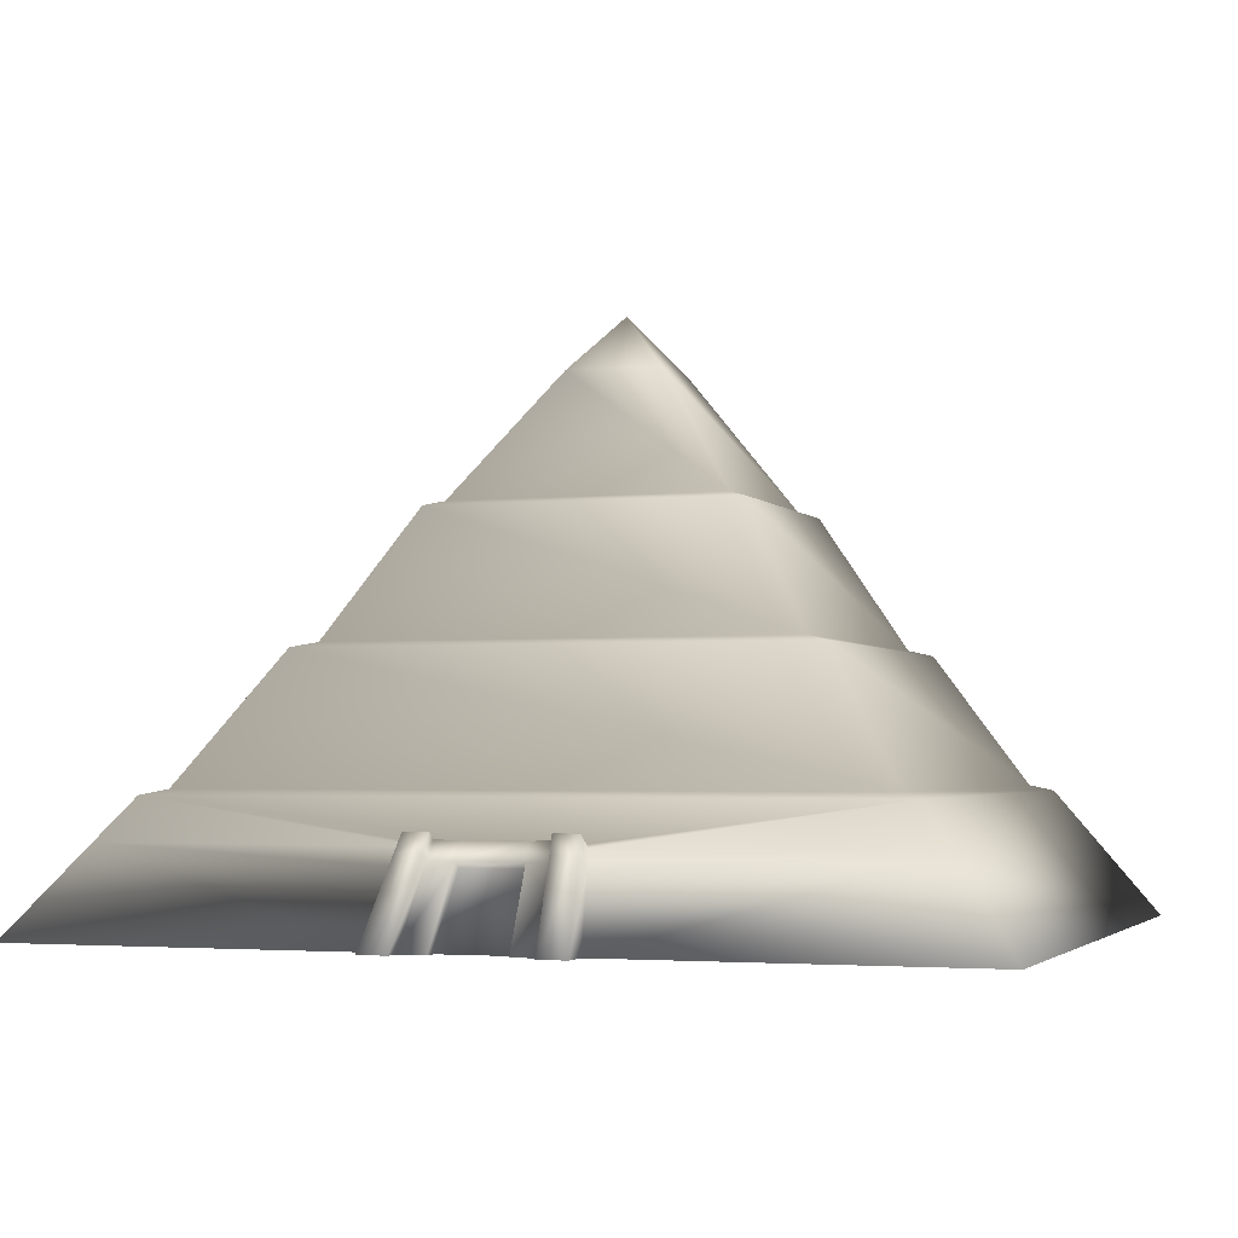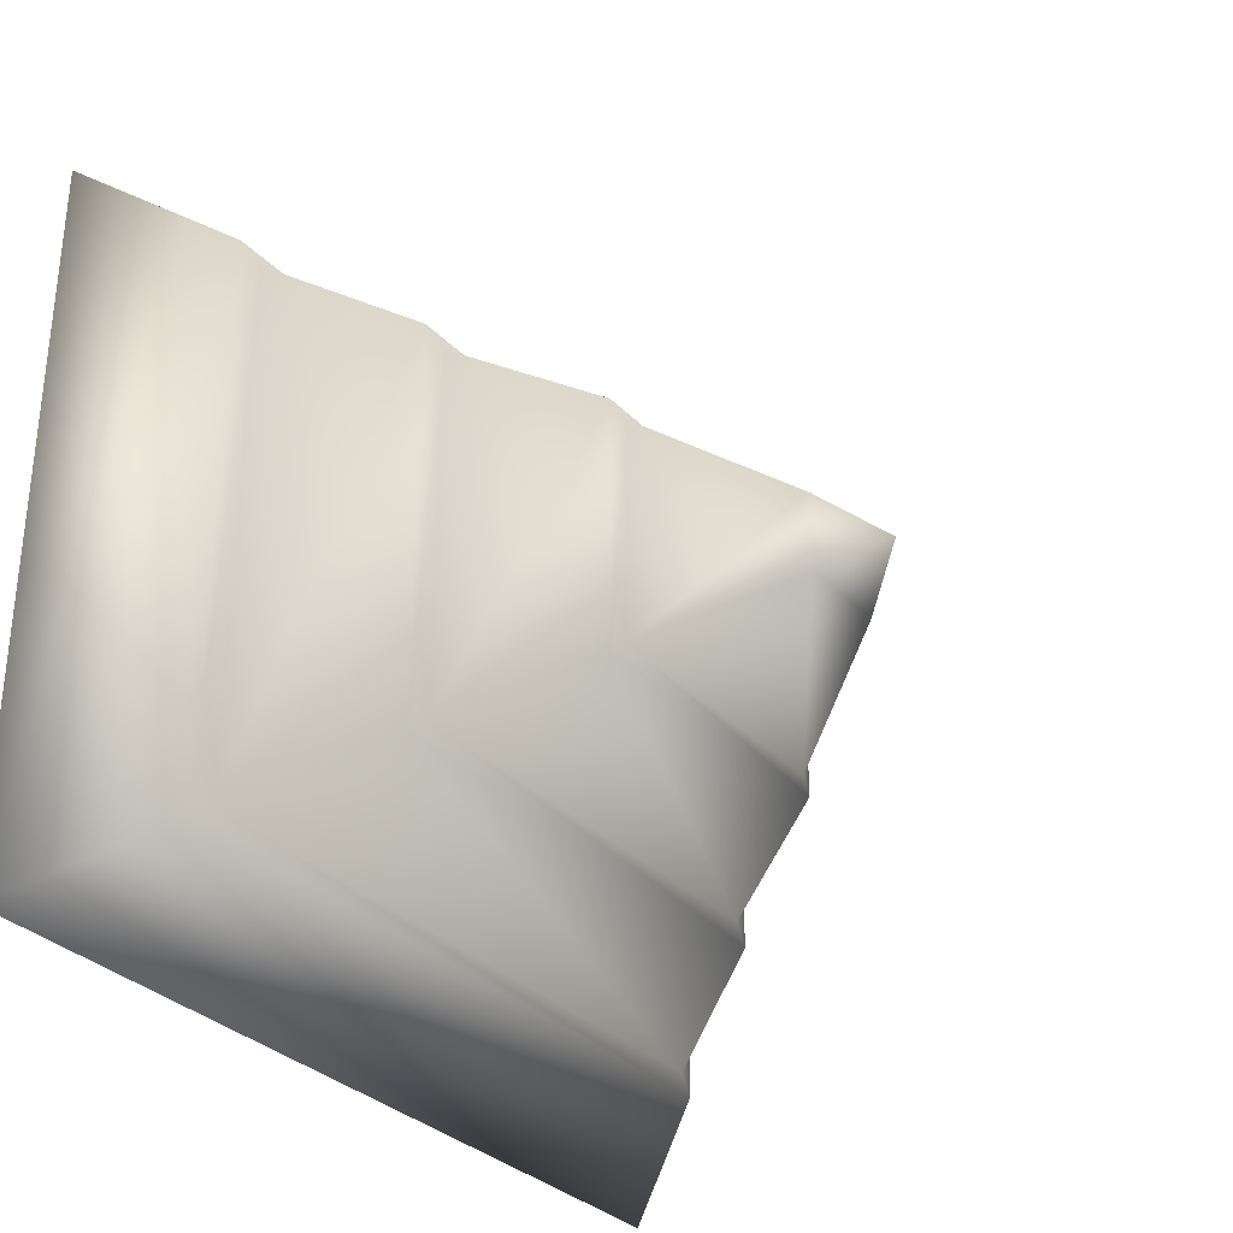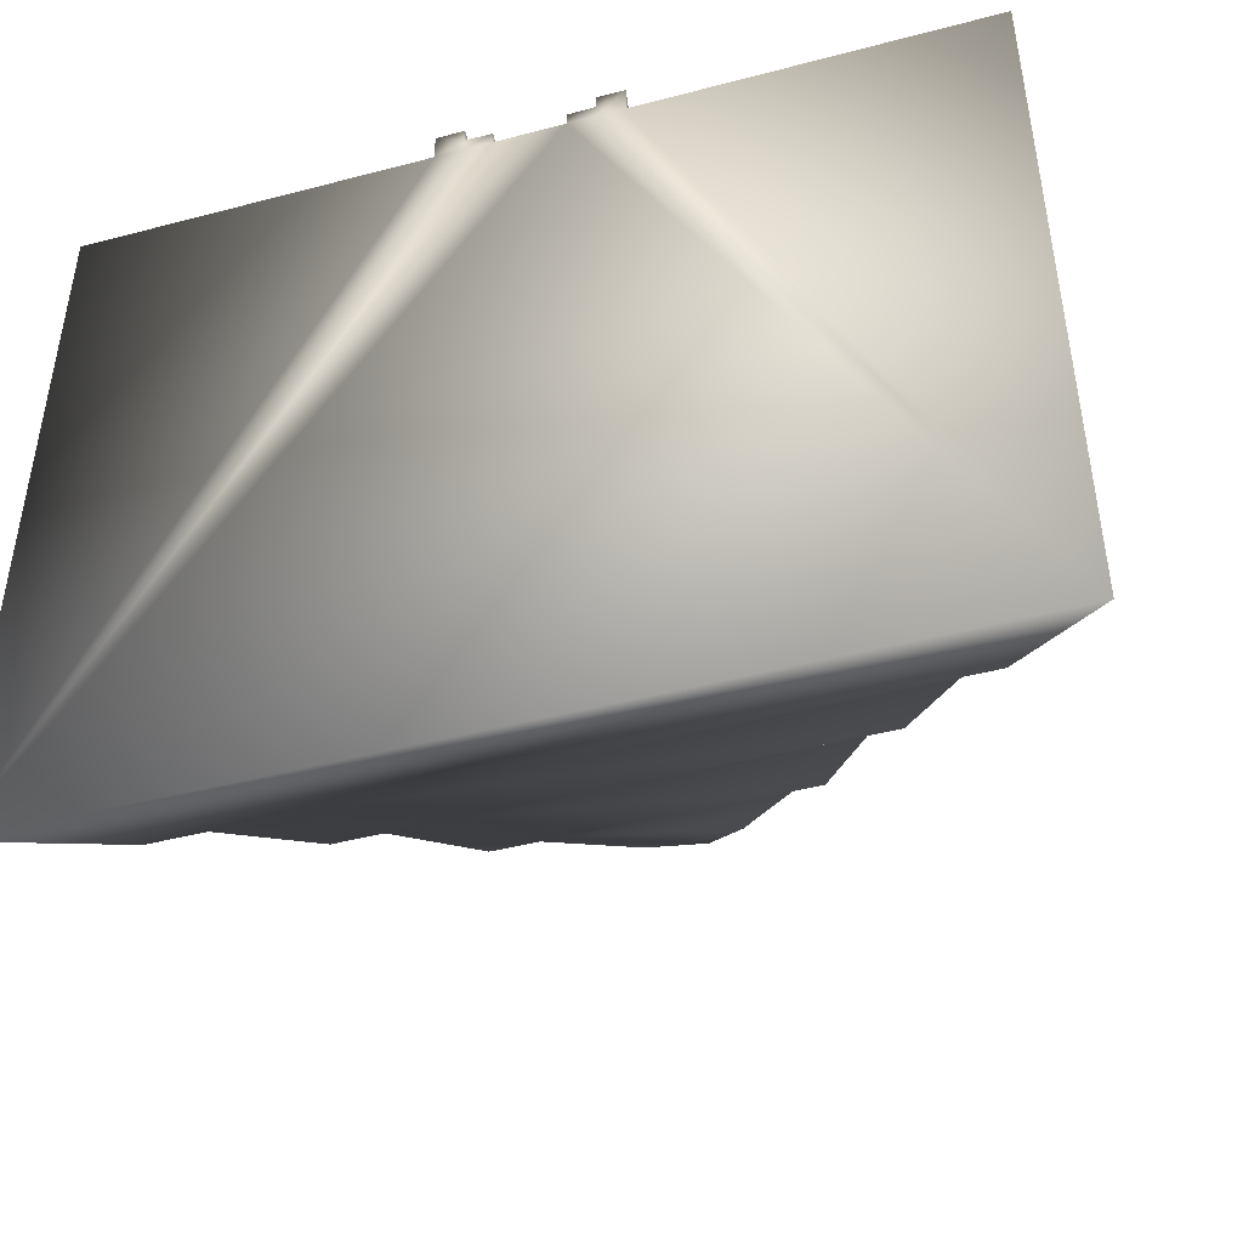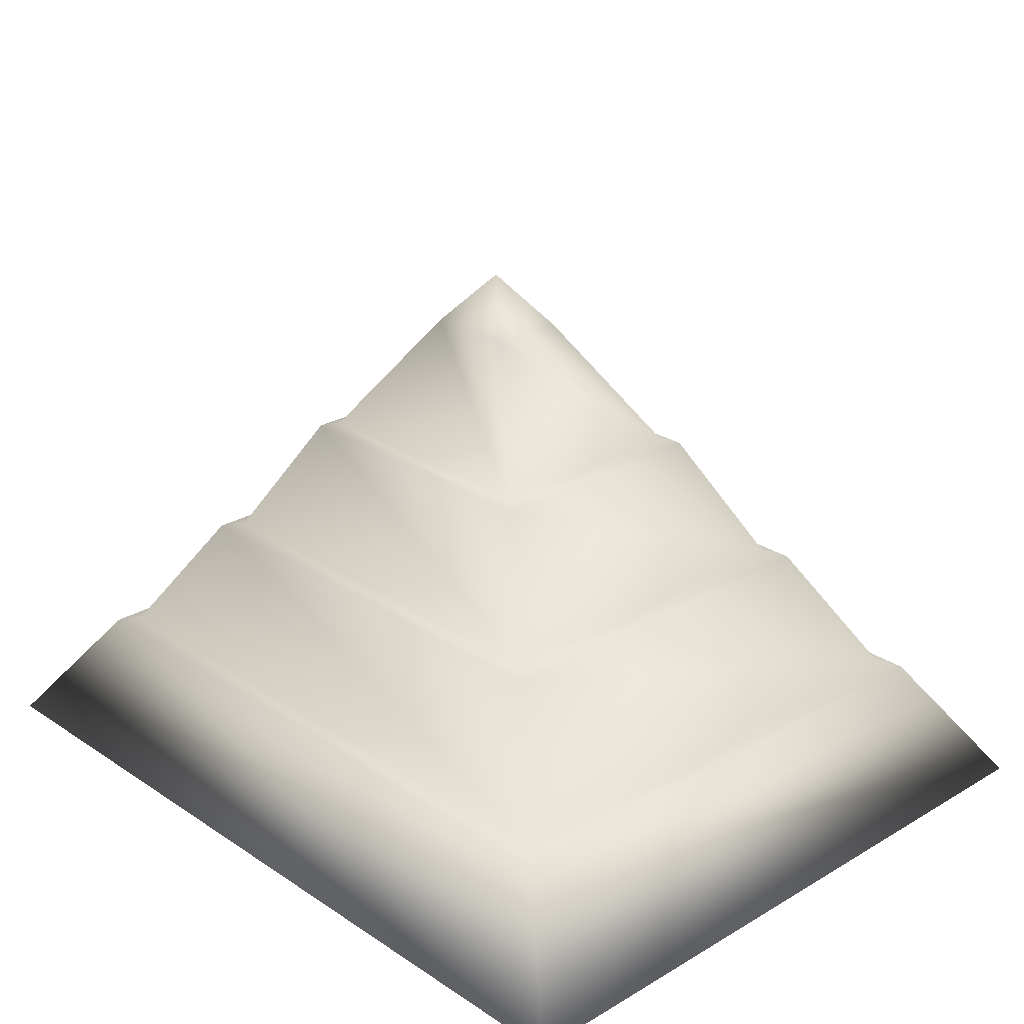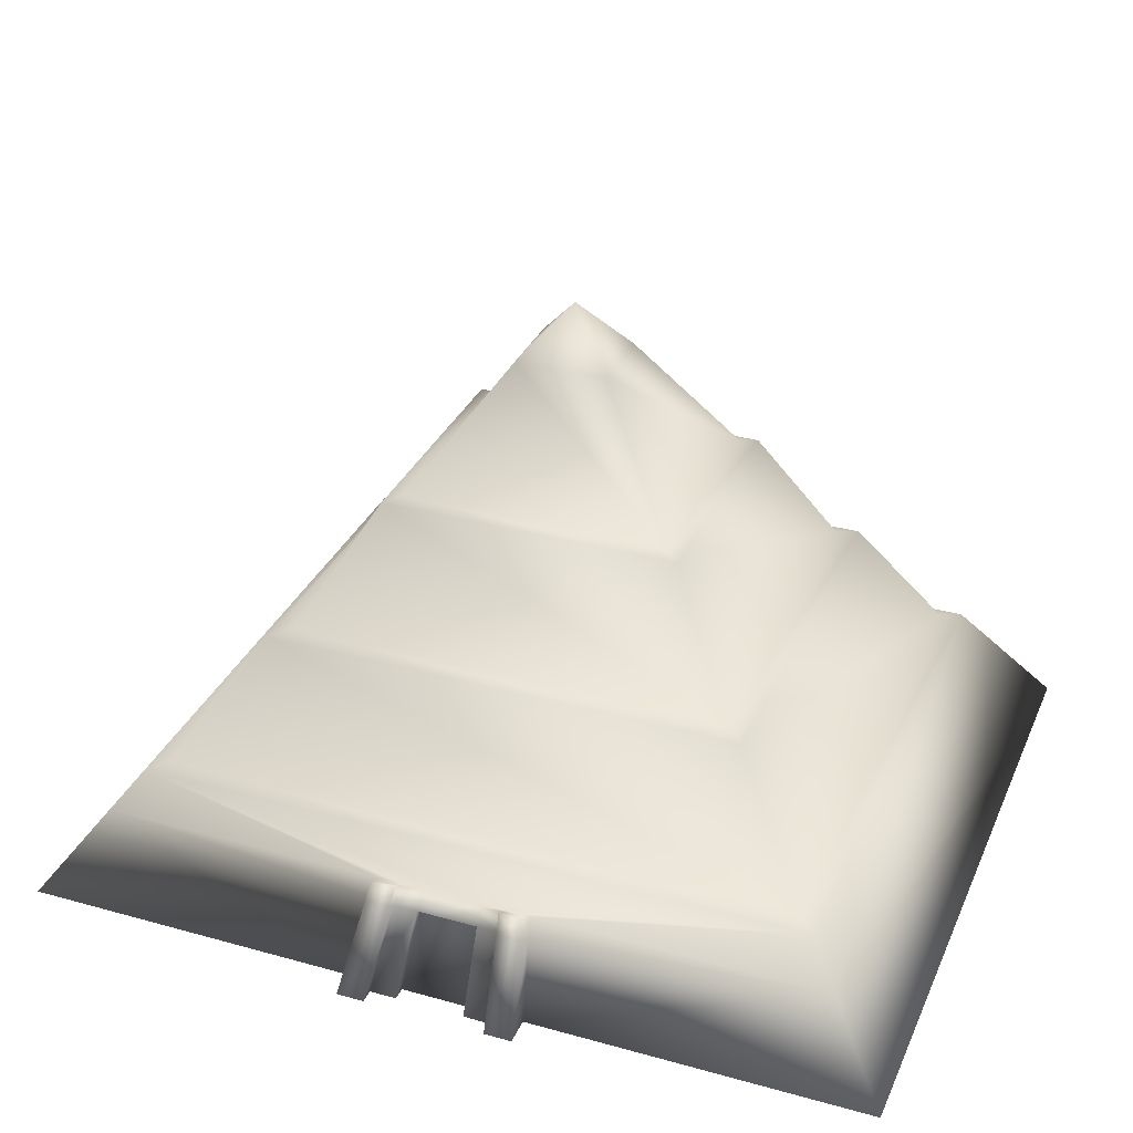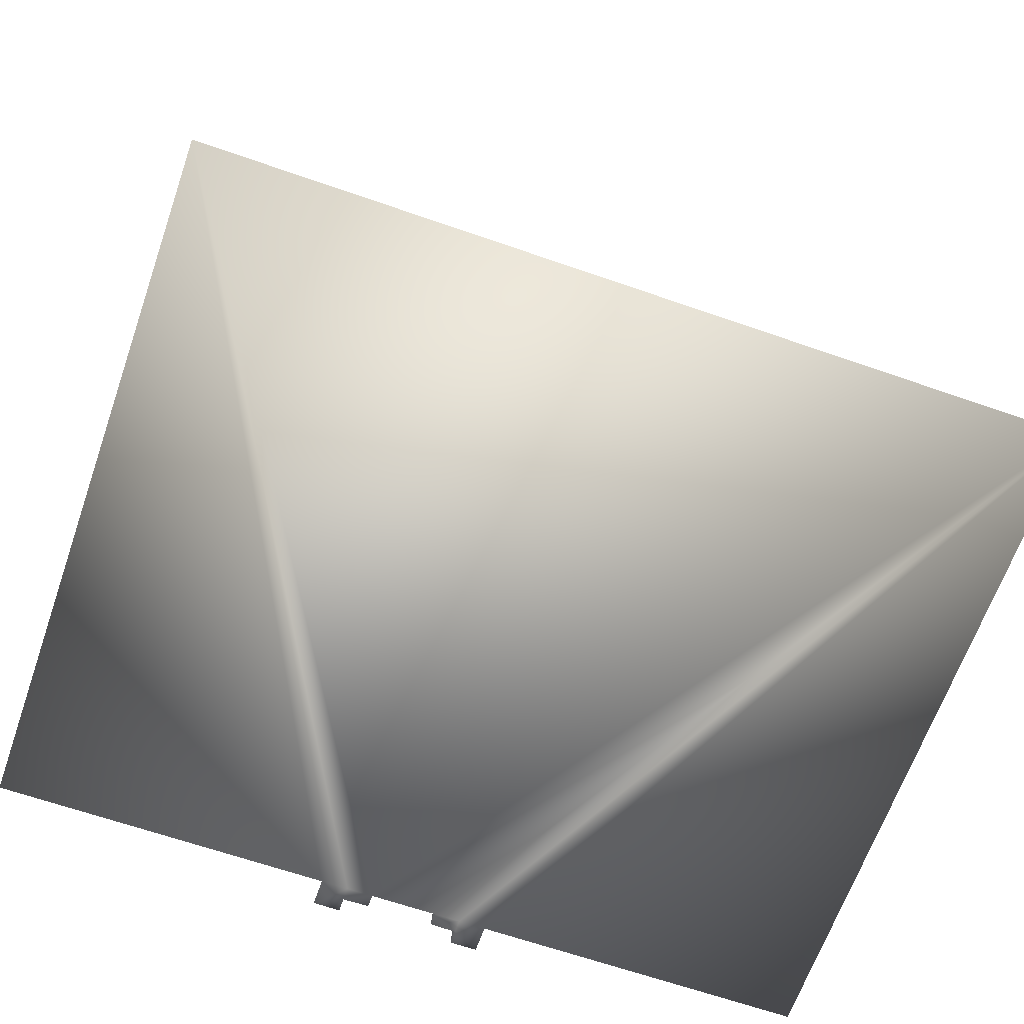
<metadata>
{"format":"obj","ext":"obj","renderer":"f3d","projection":"perspective","resolution":1024,"background":"white","views":[{"elev":-2.9,"azim":19.3,"up":"+Y"},{"elev":-31.8,"azim":125.2,"up":"+Z"},{"elev":-44.9,"azim":16.9,"up":"+Z"},{"elev":25.3,"azim":-133.4,"up":"+Y"},{"elev":32.2,"azim":21.2,"up":"+Y"},{"elev":-65.5,"azim":160.7,"up":"+Y"}]}
</metadata>
<code>
v  -828.2 -45.81 240.3
v  -828.2 -45.81 -228.7
v  -602.5 -45.81 240.3
v  -385 119.2 134.7
v  -398.3 122.4 123.6
v  -689.4 122.4 123.6
v  -702.7 119.2 134.7
v  -385 119.2 -127.3
v  -398.3 122.4 -116.5
v  -702.7 119.2 -127.3
v  -689.4 122.4 -116.5
v  -513.5 287.8 25.69
v  -543.9 322.6 0.0317
v  -574.2 287.8 25.69
v  -445.5 203.5 83.32
v  -456.2 206.6 74.31
v  -631.5 206.6 74.31
v  -642.3 203.5 83.32
v  -768.5 34.84 190.4
v  -563.2 8.653 206.7
v  -524.4 8.653 206.7
v  -319.2 34.84 190.4
v  -755 38.25 179.2
v  -332.6 38.25 179.2
v  -513.5 287.8 -24.38
v  -445.5 203.5 -79
v  -456.2 206.6 -70.22
v  -299.8 8.653 206.7
v  -319.2 34.84 -180.1
v  -332.6 38.25 -169.1
v  -574.2 287.8 -24.38
v  -642.3 203.5 -79
v  -631.5 206.6 -70.22
v  -259.4 -45.81 -228.7
v  -768.5 34.84 -180.1
v  -755 38.25 -169.1
v  -787.9 8.653 206.7
v  -566.4 -45.81 240.3
v  -521.2 -45.81 240.3
v  -523.8 -2.227 213.4
v  -563.9 -2.227 213.4
v  -259.4 -45.81 240.3
v  -503.4 -45.81 259
v  -485.1 -45.81 259
v  -491.8 5.668 226.1
v  -508 5.668 226.1
v  -578.5 16.55 219.4
v  -594.2 16.55 219.4
v  -595.9 5.668 226.1
v  -579.6 5.668 226.1
v  -594.2 8.653 206.7
v  -595.9 -2.227 213.4
v  -485.1 -45.81 240.3
v  -491.8 -2.227 213.4
v  -493.4 8.653 206.7
v  -509.1 8.653 206.7
v  -509.1 12.6 213
v  -493.4 16.55 219.4
v  -503.4 -45.81 240.3
v  -503.4 -45.81 249.6
v  -584.2 -45.81 240.3
v  -584.2 -45.81 249.6
v  -602.5 -45.81 259
v  -578.5 8.653 206.7
v  -578.5 12.6 213
v  -524.4 12.34 212.6
v  -563.2 12.34 212.6
v  -563.9 1.458 219.3
v  -523.8 1.458 219.3
v  -509.1 16.55 219.4
v  -584.2 -45.81 259
v  -521.2 -45.81 249.1
v  -508 1.721 219.8
v  -579.6 1.721 219.8
v  -566.4 -45.81 249.1
o ????
g ????
f 1 2 3
f 4 5 6 7
f 8 9 5 4
f 10 11 9 8
f 7 6 11 10
f 12 13 14
f 15 16 17 18
f 19 20 21 22
f 7 23 24 4
f 25 13 12
f 26 27 16 15
f 22 28 29
f 4 24 30 8
f 31 13 25
f 32 33 27 26
f 29 34 2 35
f 8 30 36 10
f 14 13 31
f 18 17 33 32
f 35 37 19
f 10 36 23 7
f 16 12 14 17
f 27 25 12 16
f 33 31 25 27
f 17 14 31 33
f 23 19 22 24
f 24 22 29 30
f 30 29 35 36
f 36 35 19 23
f 5 15 18 6
f 9 26 15 5
f 11 32 26 9
f 6 18 32 11
f 38 39 40 41
f 35 2 1 37
f 28 42 34 29
f 43 44 45 46
f 47 48 49 50
f 51 37 52
f 53 42 28 54
f 55 56 57 58
f 59 53 44 60
f 53 54 44
f 3 61 62 63
f 64 51 48 65
f 51 52 49 48
f 66 67 68 69
f 45 58 70 46
f 49 63 71 50
f 54 55 58 45
f 52 3 49
f 21 20 67 66
f 41 40 69 68
f 72 60 73 69
f 68 74 62 75
f 67 65 74 68
f 69 73 57 66
f 20 64 65 67
f 66 57 56 21
f 39 59 60 72
f 40 39 72 69
f 61 38 75 62
f 38 41 68 75
f 74 50 71 62
f 65 47 50 74
f 62 71 63
f 48 47 65
f 73 46 70 57
f 60 43 46 73
f 57 70 58
f 44 43 60
f 19 37 51
f 19 51 64
f 19 64 20
f 55 28 22
f 56 55 22
f 21 56 22
f 28 55 54
f 37 1 3 52
f 2 61 3
f 2 38 61
f 2 34 39 38
f 34 42 53
f 34 53 59
f 34 59 39
f 54 45 44
f 3 63 49

</code>
